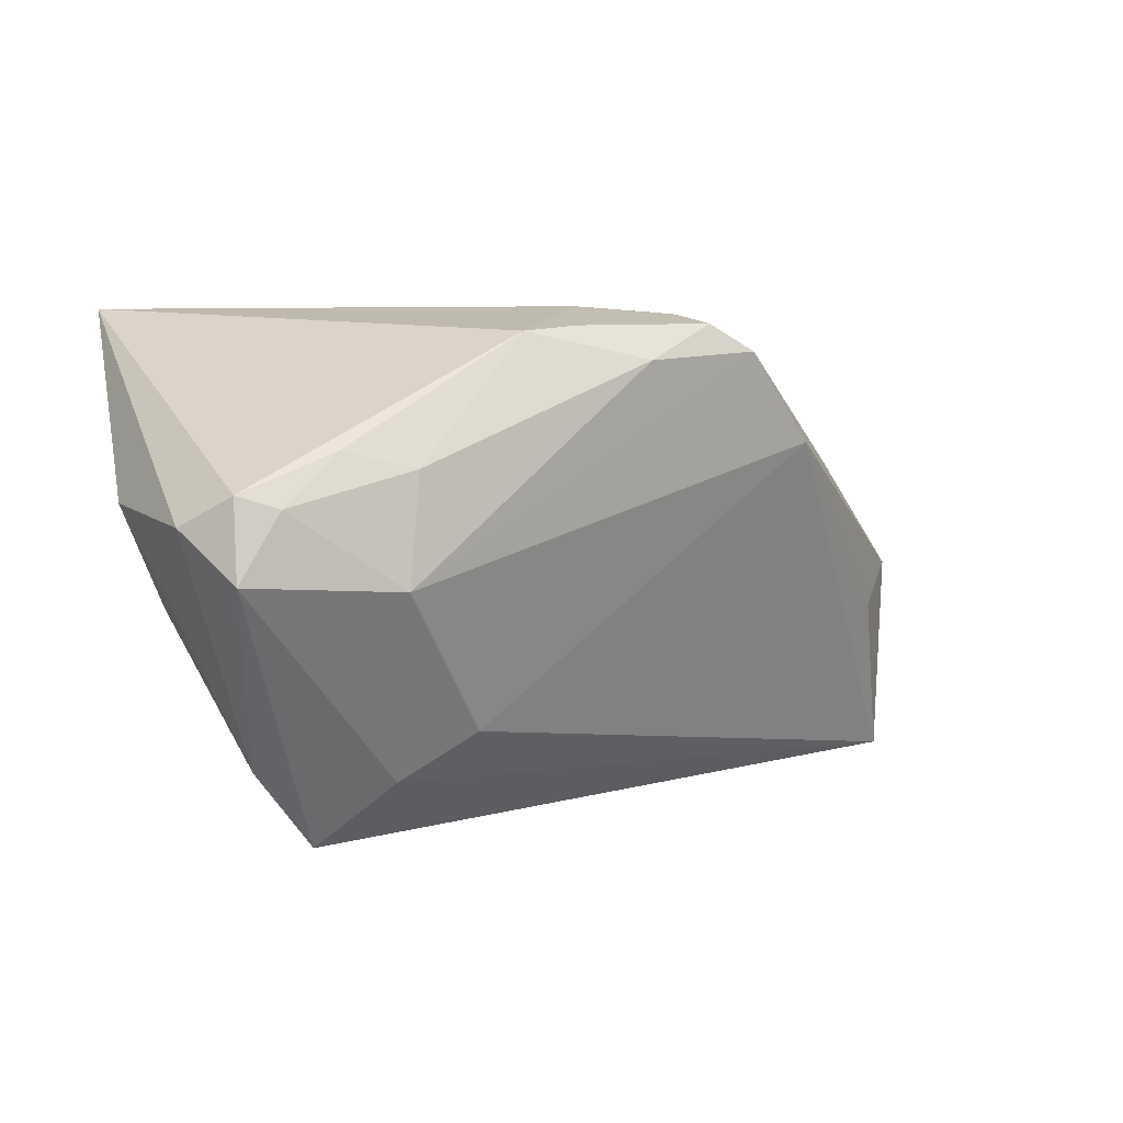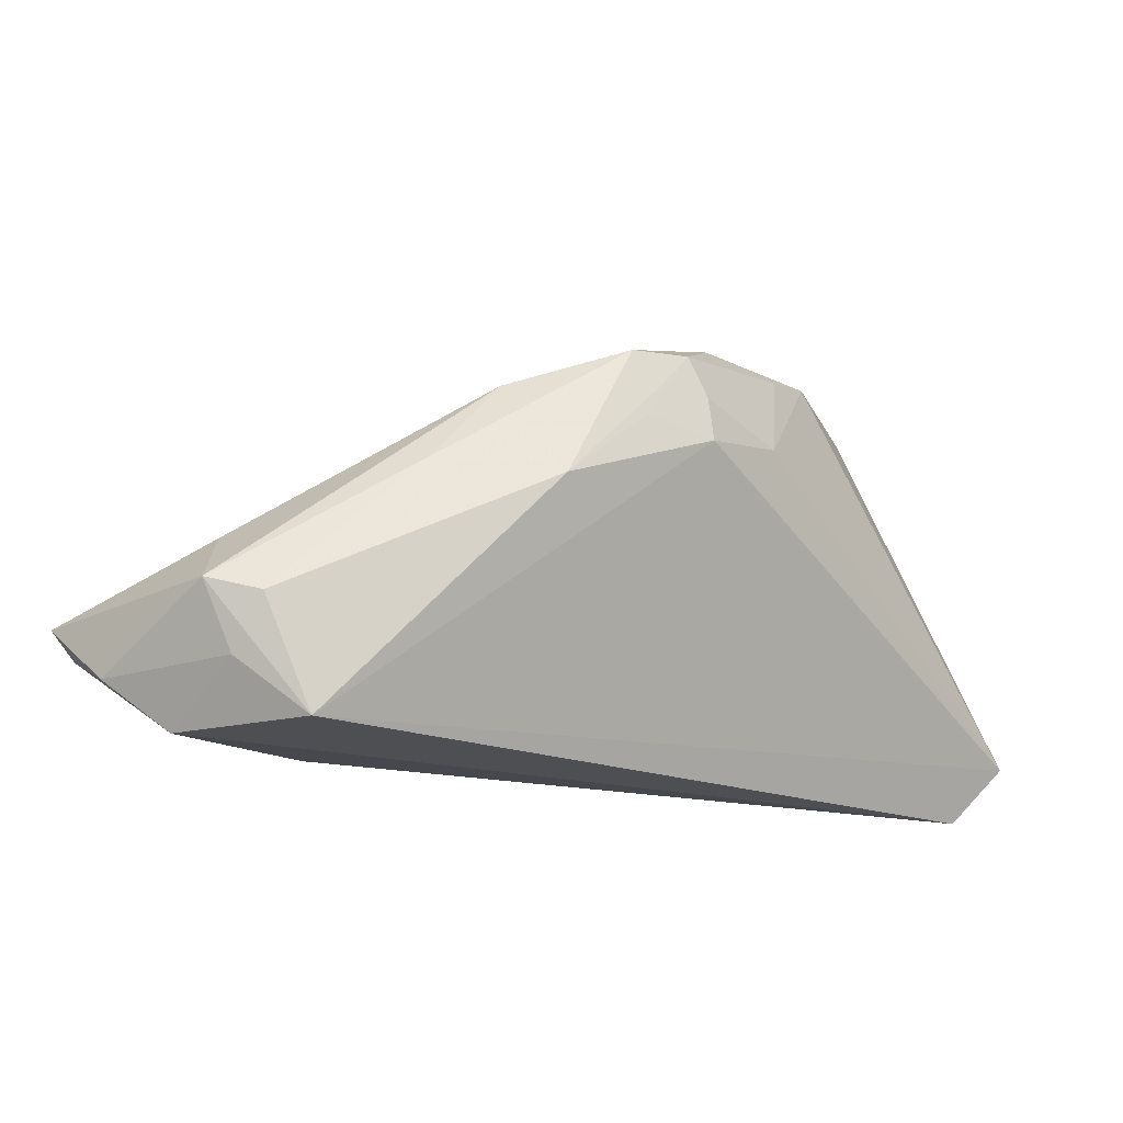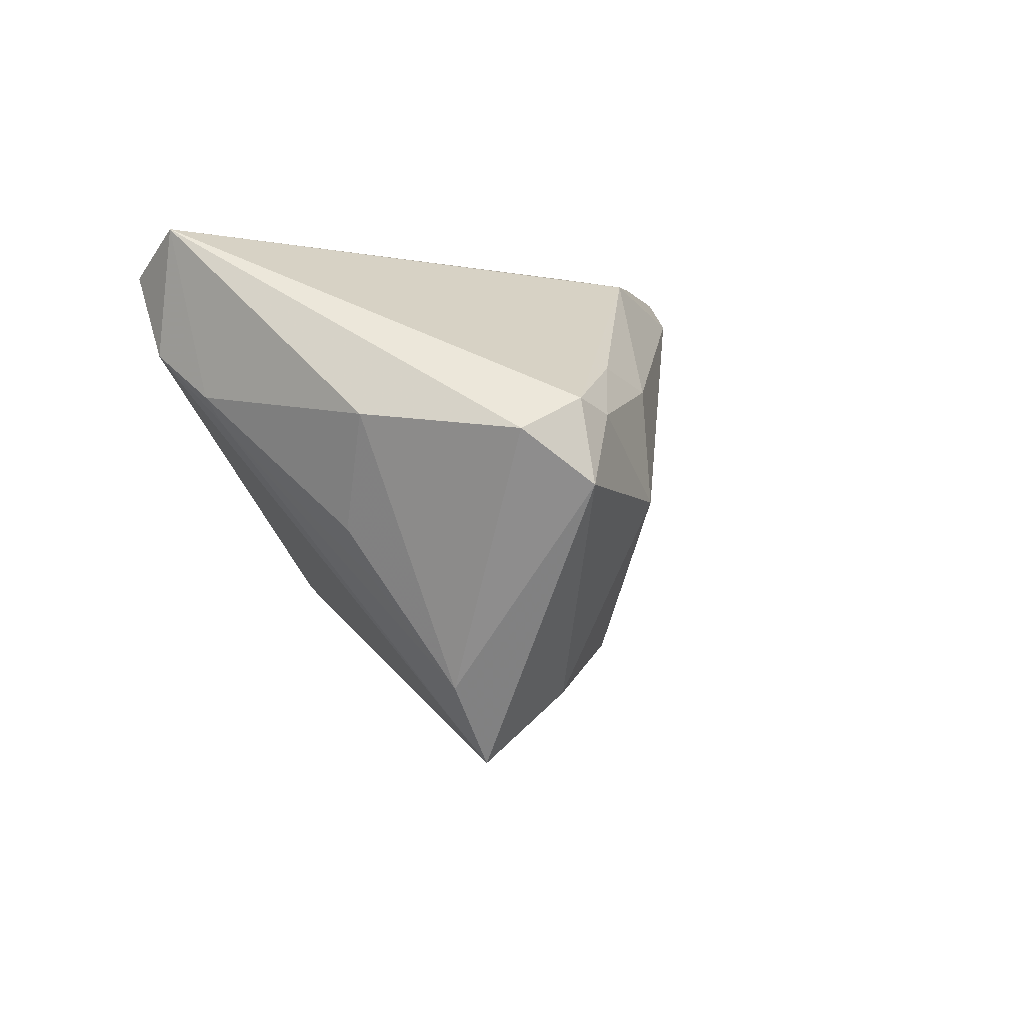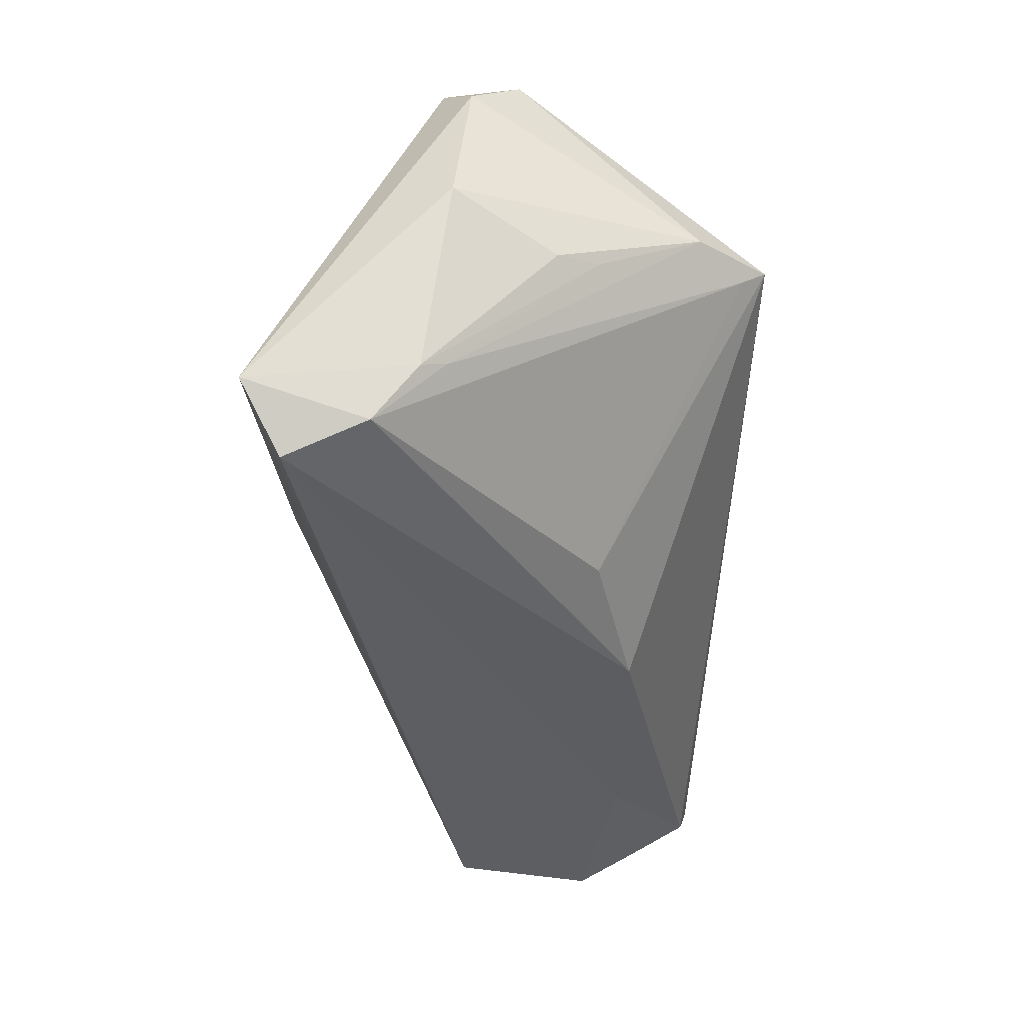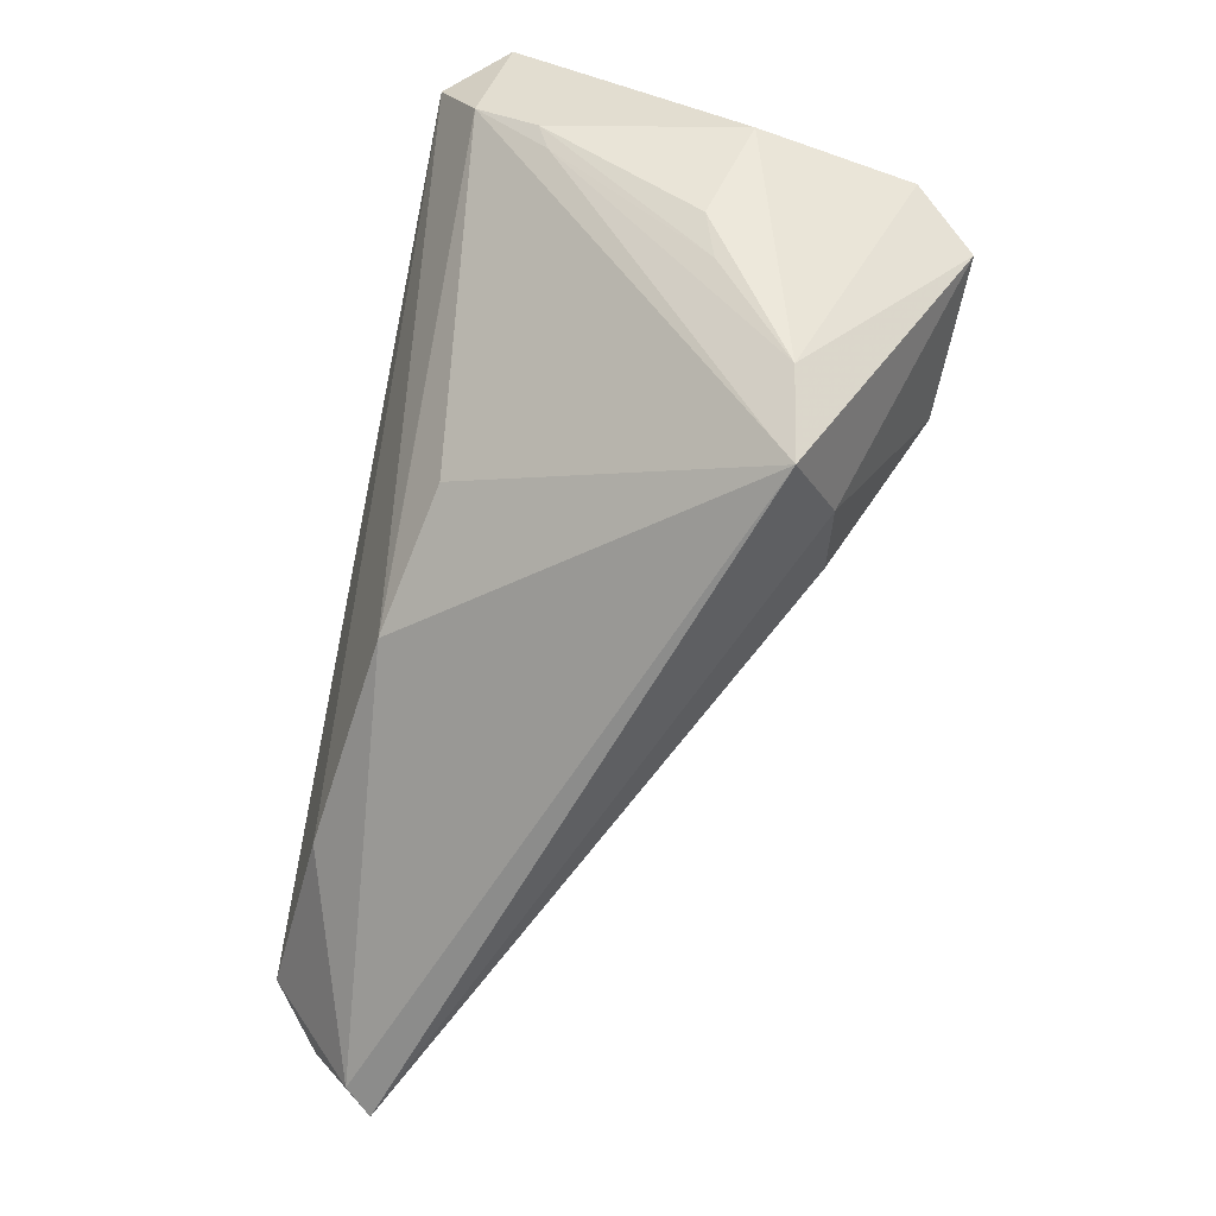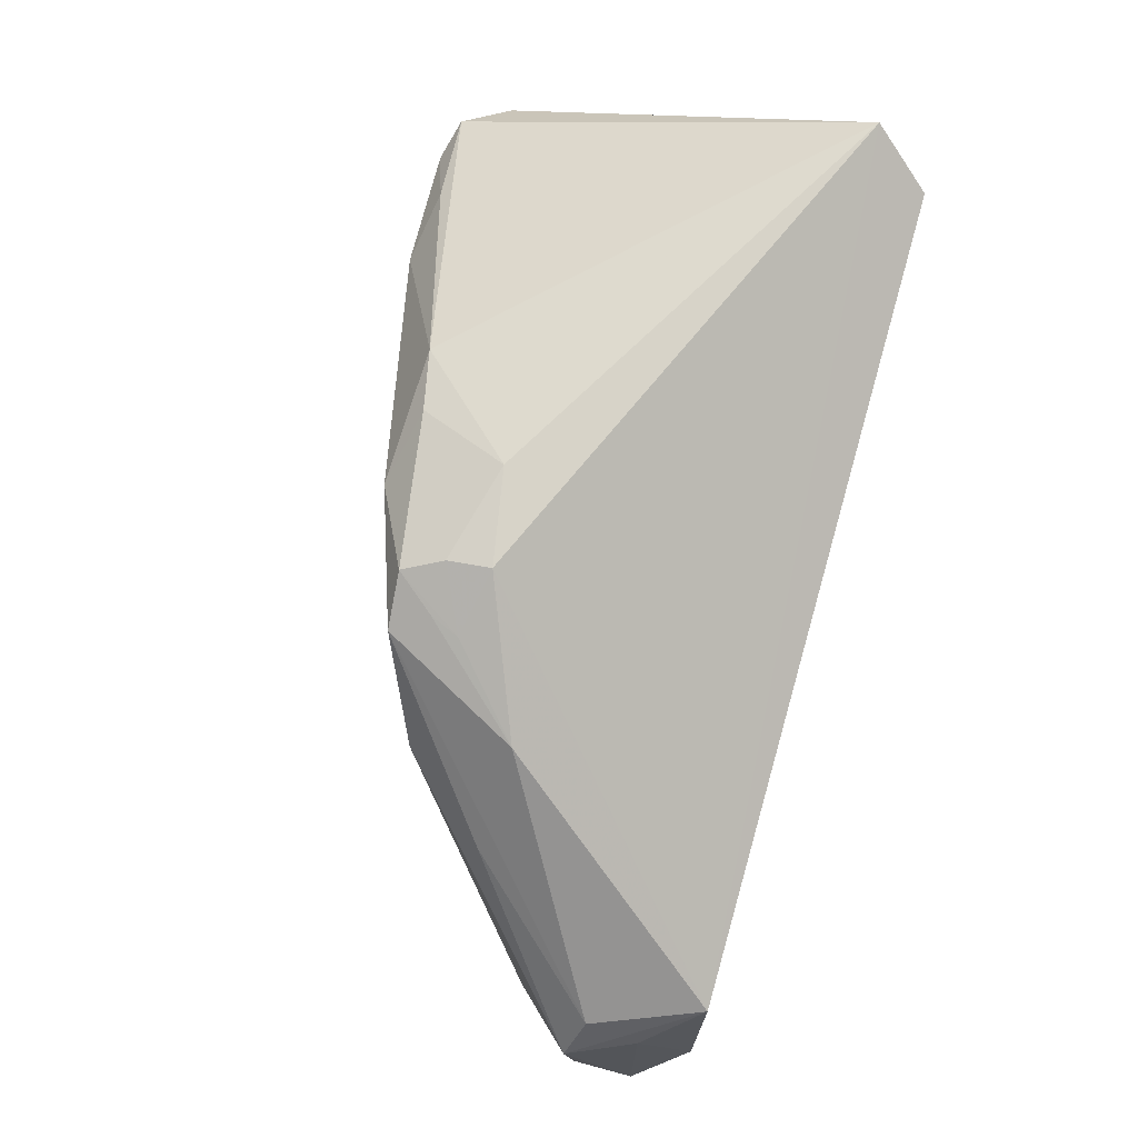
<metadata>
{"format":"obj","ext":"obj","renderer":"f3d","projection":"perspective","resolution":1024,"background":"white","views":[{"elev":3.7,"azim":-24.1,"up":"+Y"},{"elev":-17.6,"azim":129.7,"up":"+Z"},{"elev":-2.7,"azim":-68.5,"up":"+Y"},{"elev":-37.6,"azim":-91.4,"up":"+Z"},{"elev":-61.4,"azim":-102.0,"up":"+Y"},{"elev":75.6,"azim":105.4,"up":"+Y"}]}
</metadata>
<code>
v 0.05715 -0.01412 -0.02578
v -0.02471 -0.003254 0.03294
v -0.00767 0.02496 0.02354
v 0.04302 0.009528 0.004081
v -0.04331 0.007235 0.03099
v 0.05324 0.003344 -0.02578
v -0.01075 -0.01279 -0.01823
v -0.02975 -0.03352 0.01449
v 0.05844 -0.003554 -0.01914
v 0.008049 0.02182 0.02443
v 0.0617 -0.02074 -0.01966
v 0.02428 0.02317 0.01909
v -0.0413 0.02388 -0.02578
v 0.06143 -0.03043 -0.01239
v 0.03435 -0.01781 -0.02444
v -0.04317 0.01416 -0.02177
v 0.05517 -0.01017 -0.004181
v -0.04351 -0.002239 0.03266
v -0.0444 0.008888 -0.01476
v 0.03431 0.01222 0.01443
v 0.004161 0.02852 0.01141
v 0.03278 0.02072 0.002633
v -0.0386 0.005729 0.03241
v -0.00357 -0.01135 -0.02154
v 0.05873 -0.02934 -0.01574
v -0.04094 -0.0118 0.004705
v 0.01809 0.02639 0.0194
v -0.0003646 0.02576 0.02207
v -0.04807 0.003724 0.0259
v -0.043 0.005943 -0.01338
v -0.0315 0.01176 0.02996
v 0.0156 0.02809 0.009472
v -0.02309 0.009755 0.03149
v 0.02176 0.02502 0.01482
v 0.05812 0.0005809 -0.01279
v 0.02325 0.02458 0.01129
v -0.02202 -0.02557 0.02108
v 0.01601 0.02763 0.01465
v -0.04377 -0.006639 0.003248
v -0.03645 -0.02465 0.01331
v 0.06183 -0.004891 -0.01114
v -0.03066 -0.03045 0.01213
v -0.04995 0.005703 0.007733
v -0.01281 -0.02005 0.02285
v -0.04622 0.02852 -0.01862
v 0.006643 -0.01767 -0.02159
f 45 6 13
f 41 14 11
f 6 45 32
f 15 46 13
f 14 20 44
f 44 20 2
f 9 41 11
f 6 41 9
f 35 41 6
f 3 31 33
f 16 45 13
f 16 19 45
f 13 46 16
f 29 45 43
f 45 19 43
f 19 39 43
f 46 15 25
f 8 46 25
f 25 14 8
f 11 14 25
f 13 6 1
f 1 15 13
f 1 9 11
f 6 9 1
f 11 25 1
f 1 25 15
f 10 33 2
f 3 33 10
f 14 41 17
f 17 20 14
f 41 20 17
f 37 44 2
f 37 18 8
f 2 18 37
f 8 14 37
f 14 44 37
f 6 32 22
f 22 35 6
f 4 20 41
f 41 35 4
f 29 18 5
f 5 45 29
f 5 3 45
f 5 31 3
f 7 46 8
f 19 16 30
f 28 10 27
f 3 10 28
f 21 32 45
f 21 38 32
f 45 3 21
f 3 28 21
f 27 38 21
f 21 28 27
f 2 20 12
f 12 10 2
f 27 10 12
f 20 4 12
f 35 22 12
f 12 4 35
f 36 38 27
f 32 38 36
f 36 22 32
f 23 5 18
f 23 18 2
f 2 33 23
f 23 33 31
f 31 5 23
f 24 16 46
f 46 7 24
f 24 7 16
f 42 30 16
f 42 7 8
f 16 7 42
f 26 39 19
f 19 30 26
f 34 36 27
f 22 36 34
f 27 12 34
f 34 12 22
f 30 42 40
f 40 26 30
f 40 42 8
f 39 26 40
f 40 43 39
f 40 18 29
f 8 18 40
f 29 43 40

</code>
